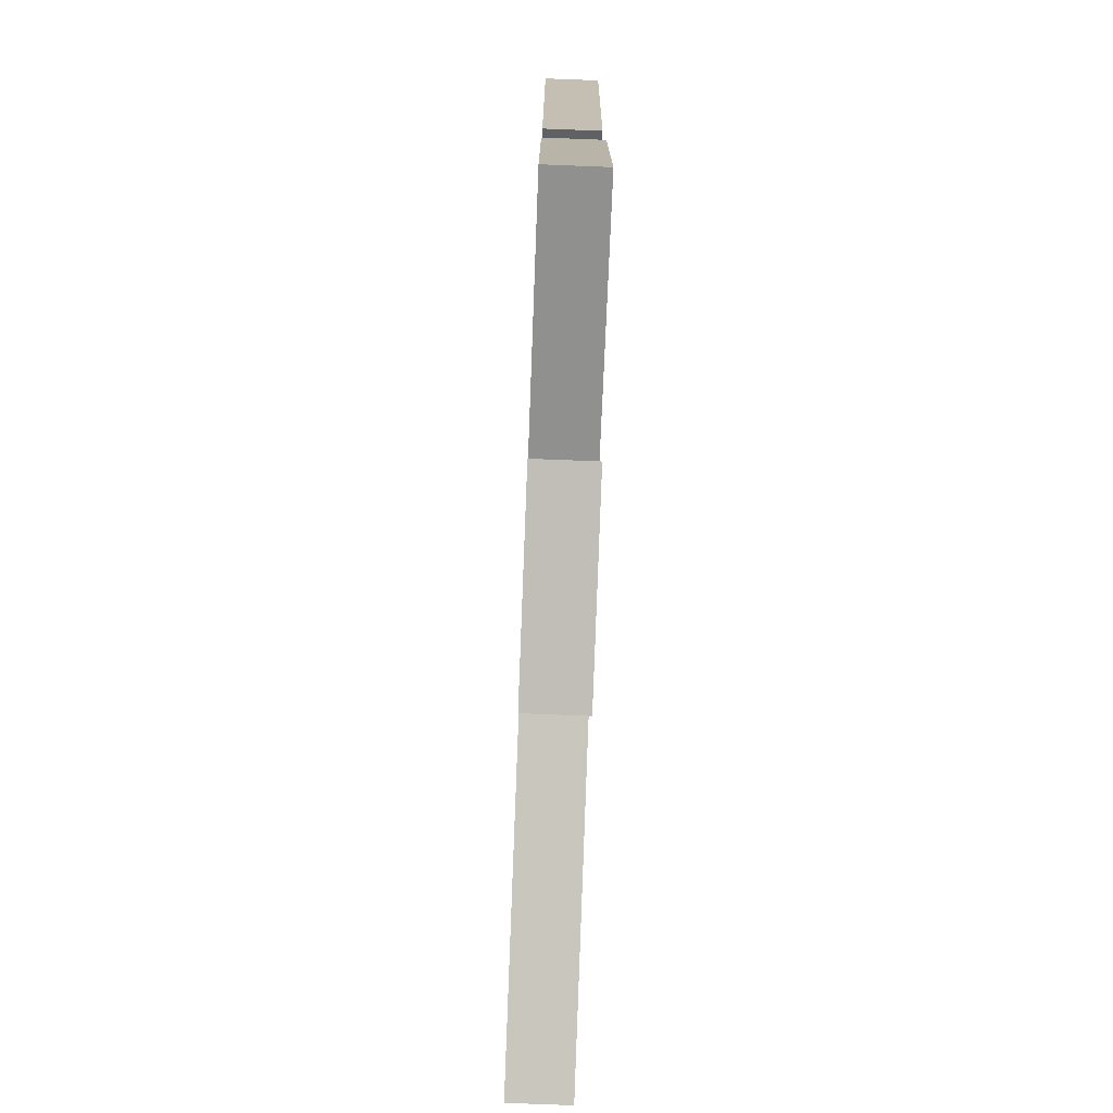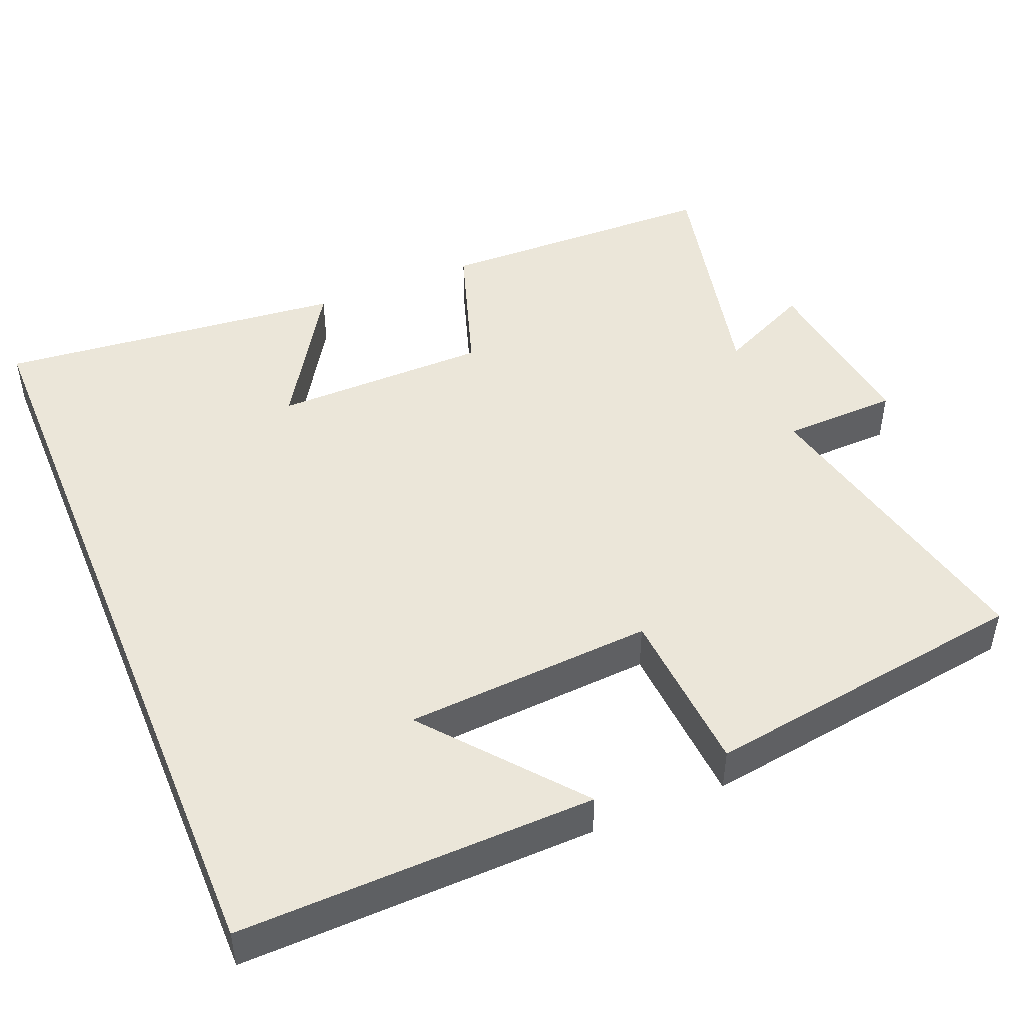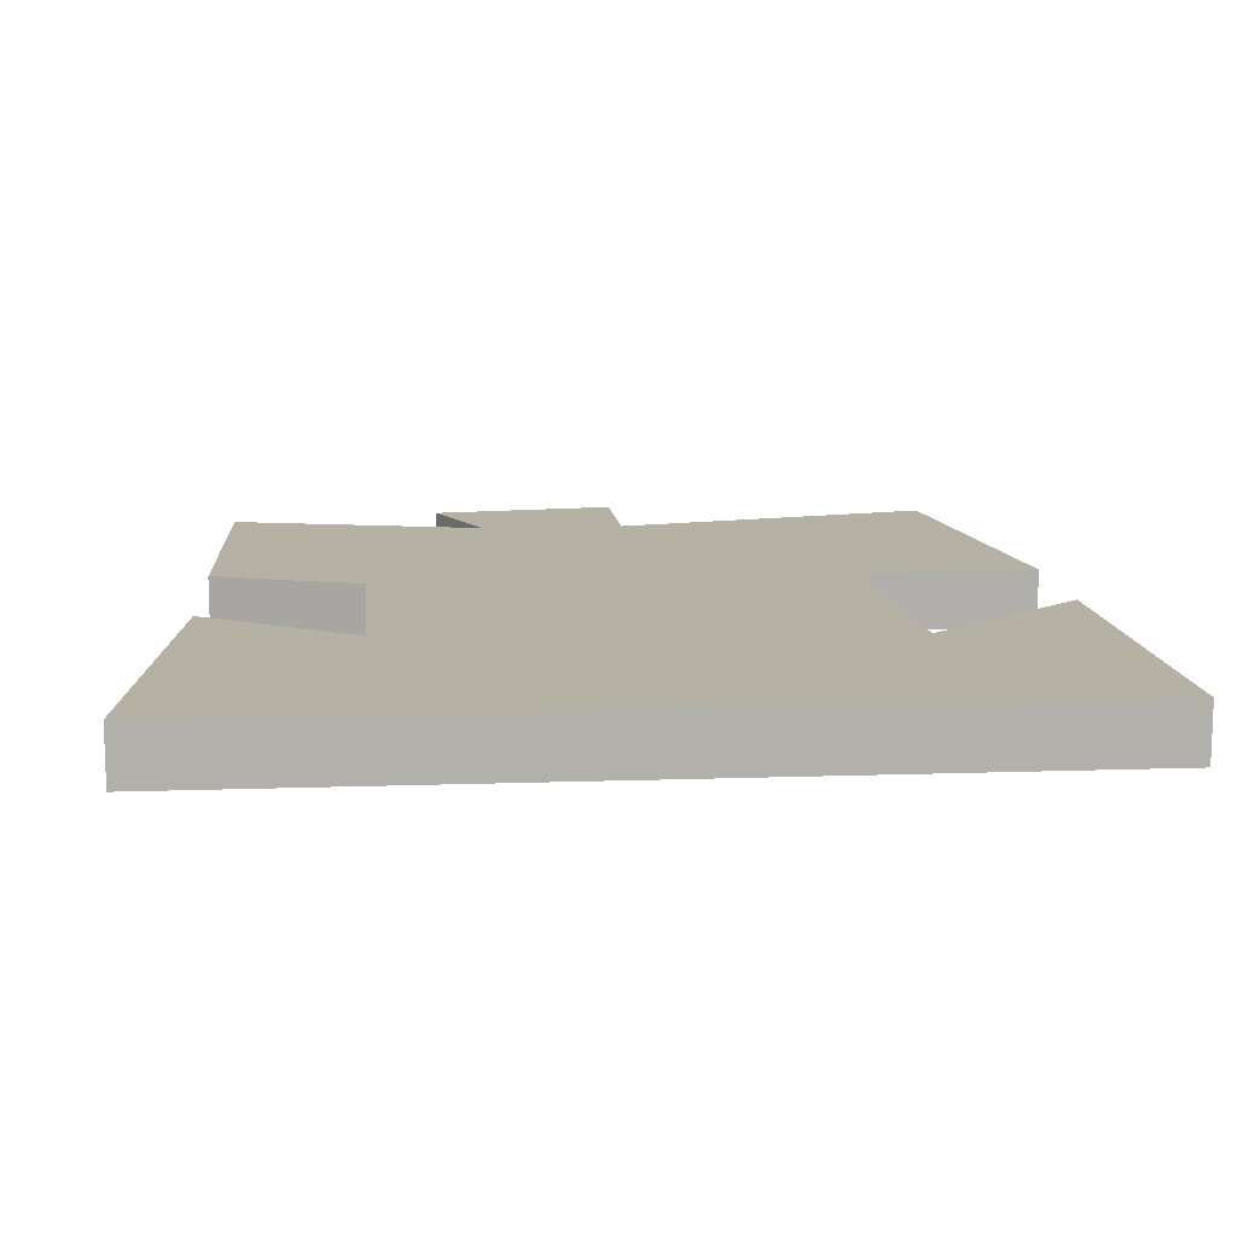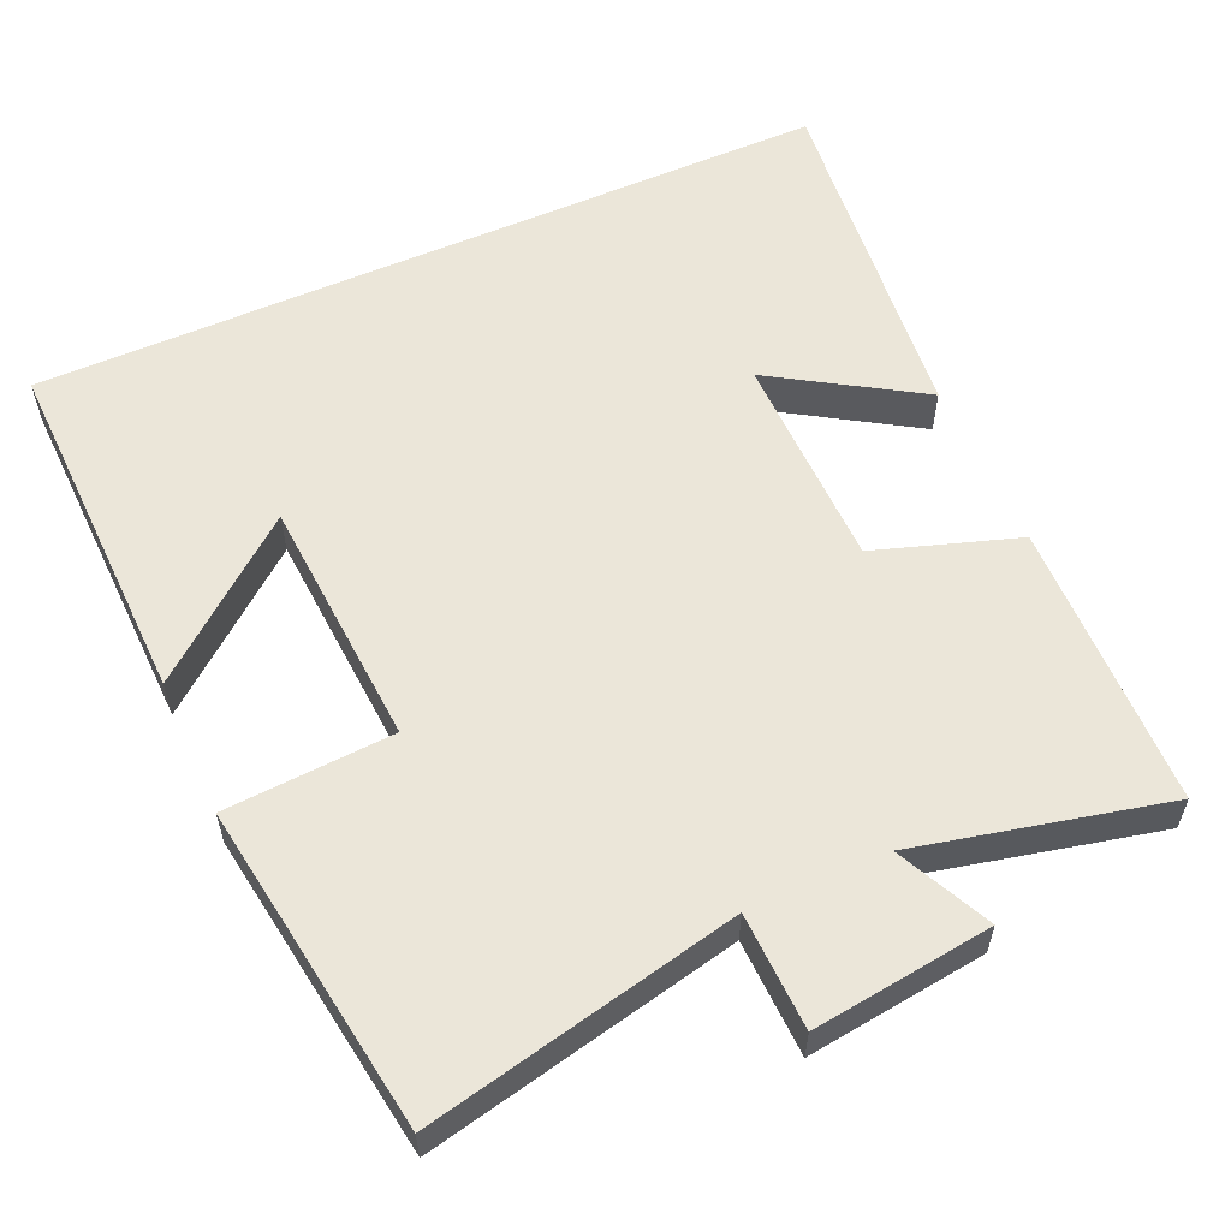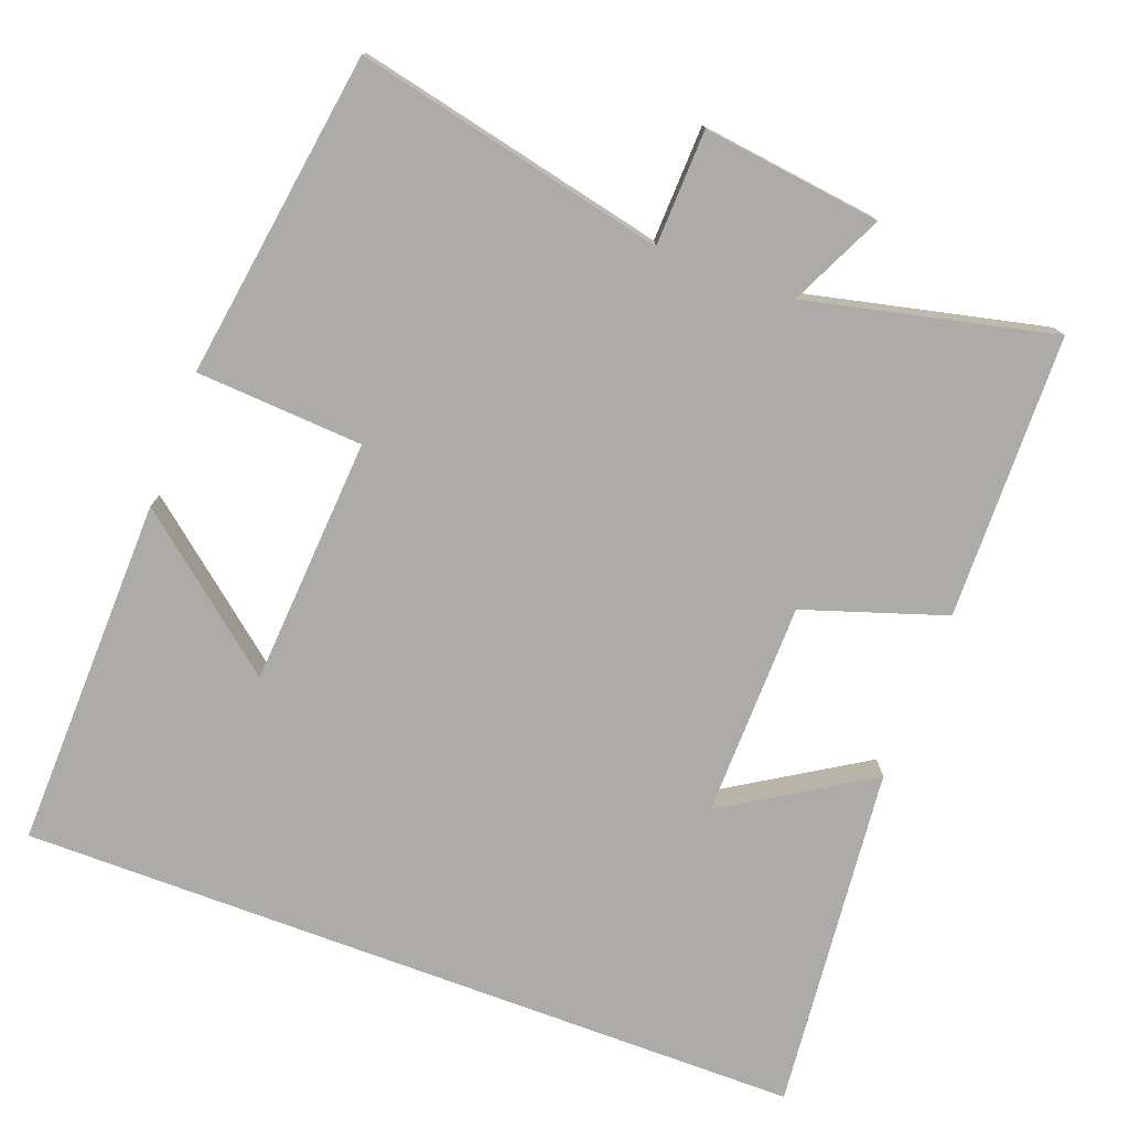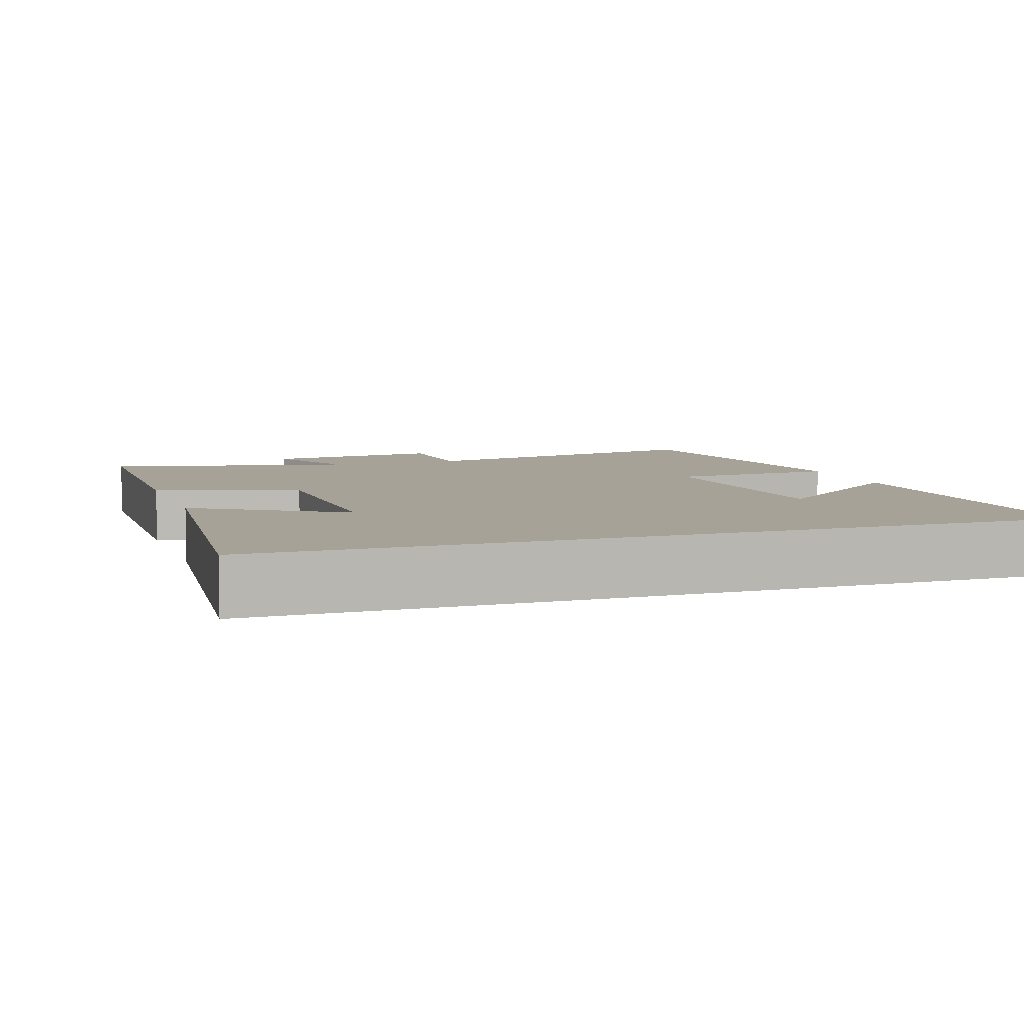
<metadata>
{"format":"obj","ext":"obj","renderer":"f3d","projection":"perspective","resolution":1024,"background":"white","views":[{"elev":-78.4,"azim":-92.2,"up":"+Z"},{"elev":47.0,"azim":67.5,"up":"+Y"},{"elev":12.0,"azim":-4.7,"up":"+Y"},{"elev":57.5,"azim":156.1,"up":"+Y"},{"elev":-76.2,"azim":159.5,"up":"+Y"},{"elev":6.5,"azim":-18.7,"up":"+Y"}]}
</metadata>
<code>
v -0.547 0.07 0.5
v 0.512 0.07 0.5
v 0.5 0.07 0.027
v 0.299 0.07 0.191
v 0.277 0.07 -0.141
v 0.5 0.07 -0.155
v 0.435 0.07 -0.591
v 0.021 0.07 -0.5
v 0.016 0.07 -0.654
v -0.222 0.07 -0.624
v -0.163 0.07 -0.5
v -0.492 0.07 -0.575
v -0.5 0.07 -0.195
v -0.311 0.07 -0.133
v -0.307 0.07 0.155
v -0.5 0.07 0.035
v -0.547 0 0.5
v 0.512 0 0.5
v 0.5 0 0.027
v 0.299 0 0.191
v 0.277 0 -0.141
v 0.5 0 -0.155
v 0.435 0 -0.591
v 0.021 0 -0.5
v 0.016 0 -0.654
v -0.222 0 -0.624
v -0.163 0 -0.5
v -0.492 0 -0.575
v -0.5 0 -0.195
v -0.311 0 -0.133
v -0.307 0 0.155
v -0.5 0 0.035
f 15 16 1
f 11 12 13 14
f 11 14 15
f 8 9 10 11
f 8 11 15
f 5 6 7 8
f 4 5 8 15
f 2 3 4
f 1 2 4 15
f 17 32 31
f 30 29 28 27
f 31 30 27
f 27 26 25 24
f 31 27 24
f 24 23 22 21
f 31 24 21 20
f 20 19 18
f 31 20 18 17
f 1 17 18 2
f 2 18 19 3
f 3 19 20 4
f 4 20 21 5
f 5 21 22 6
f 6 22 23 7
f 7 23 24 8
f 8 24 25 9
f 9 25 26 10
f 10 26 27 11
f 11 27 28 12
f 12 28 29 13
f 13 29 30 14
f 14 30 31 15
f 15 31 32 16
f 16 32 17 1

</code>
